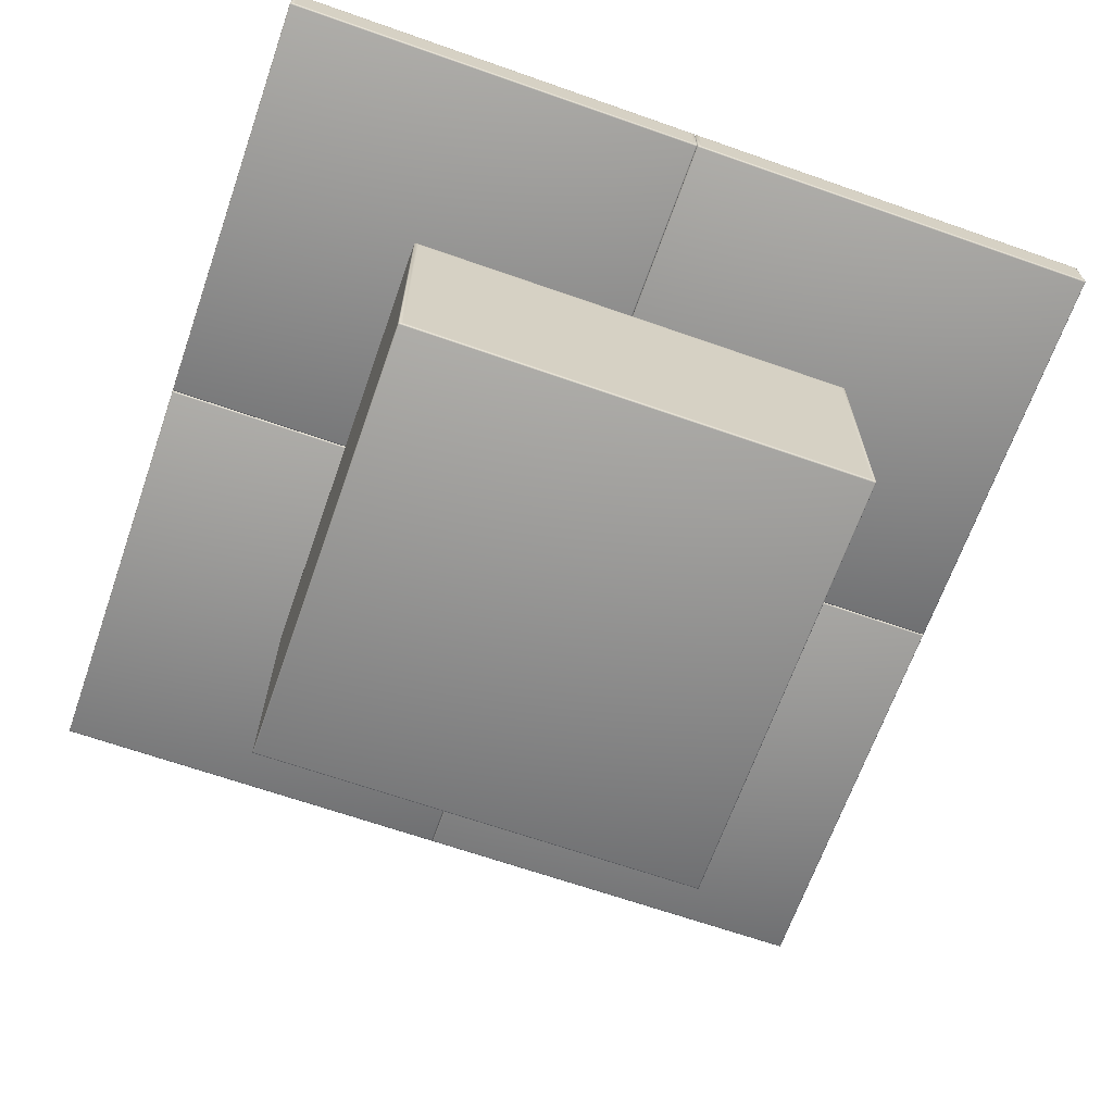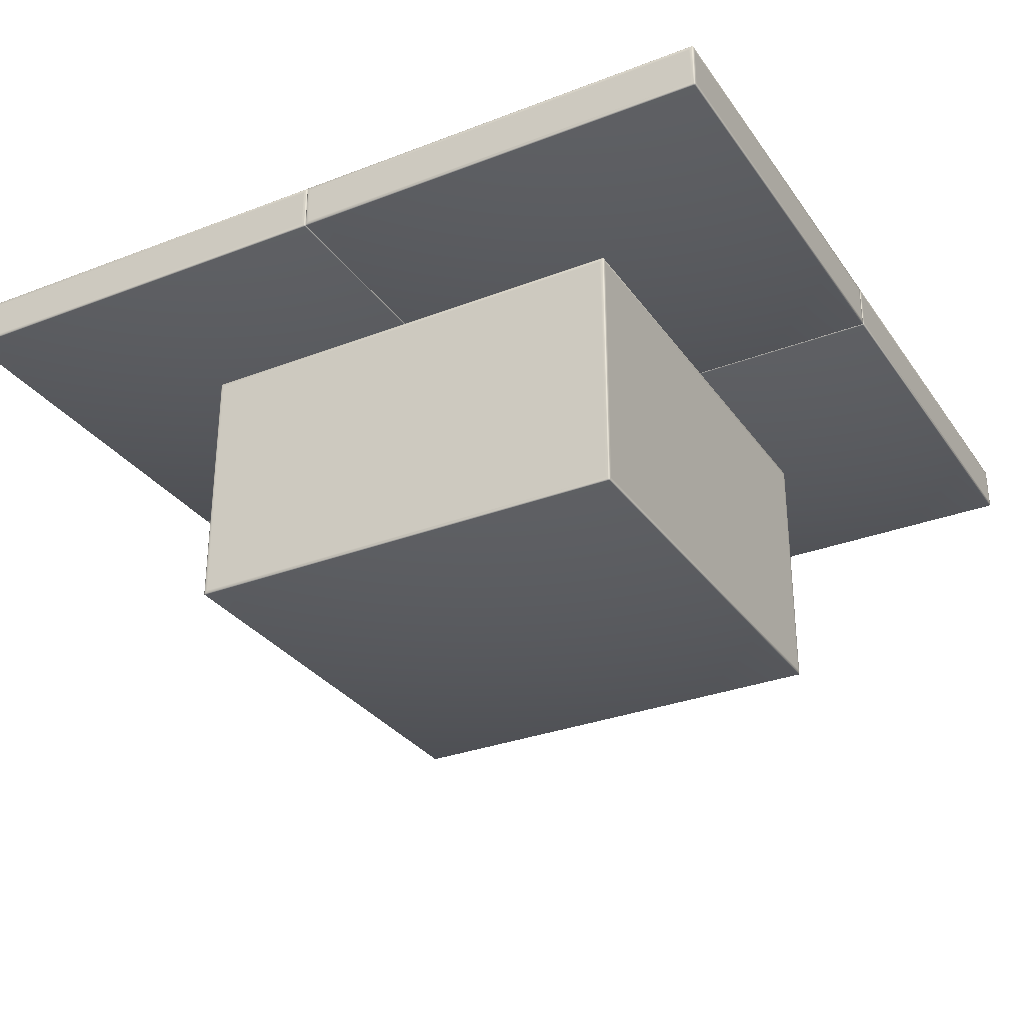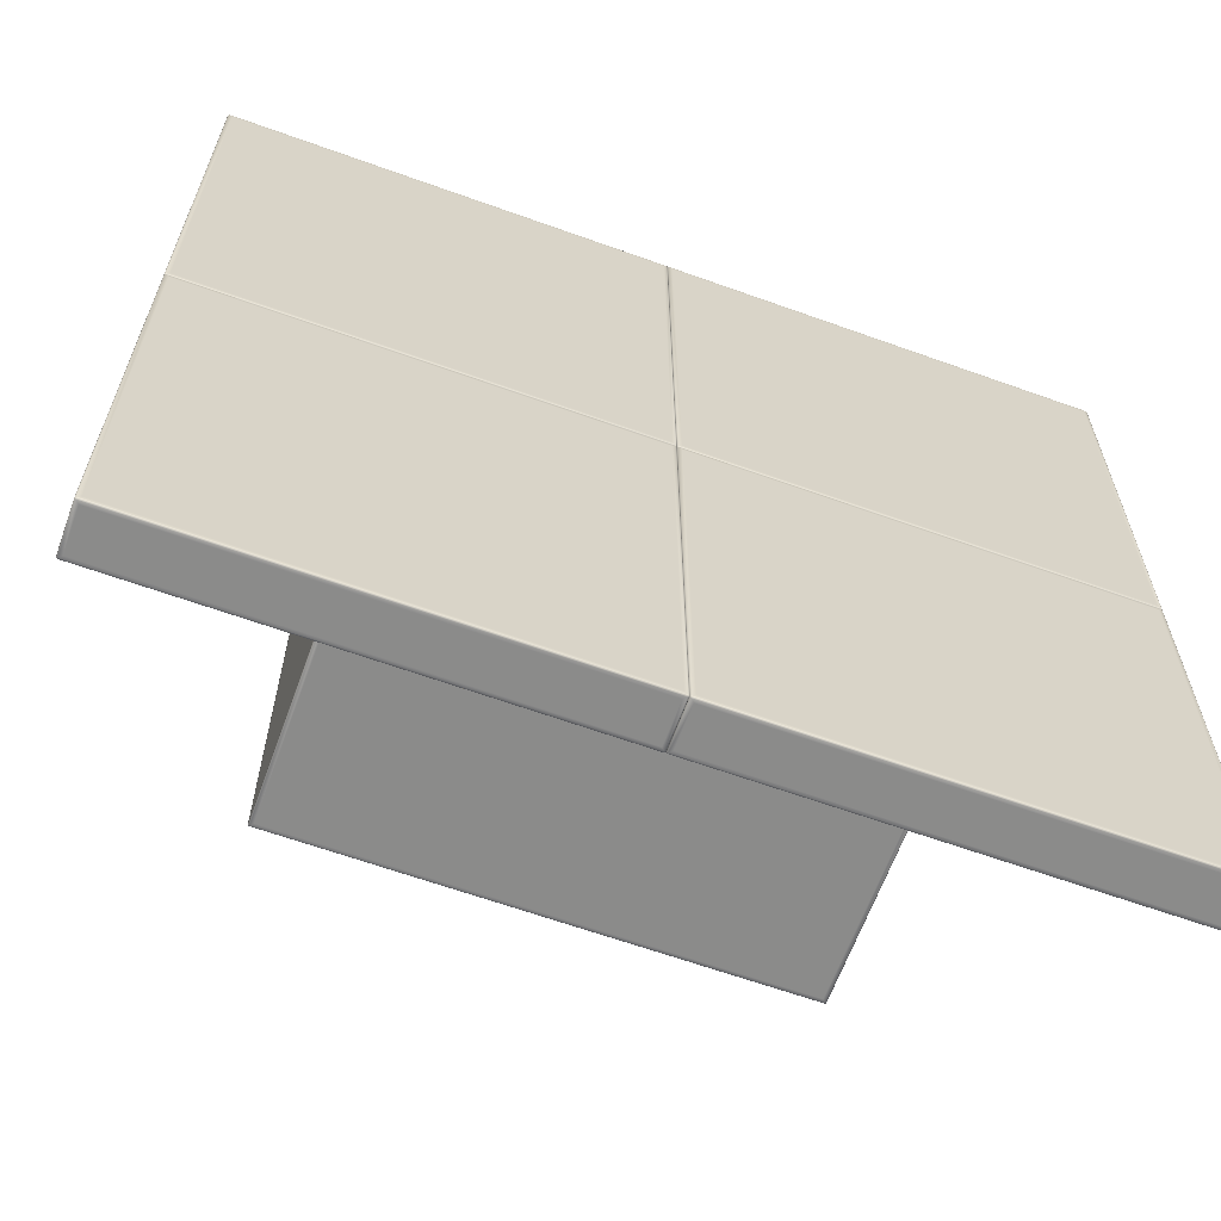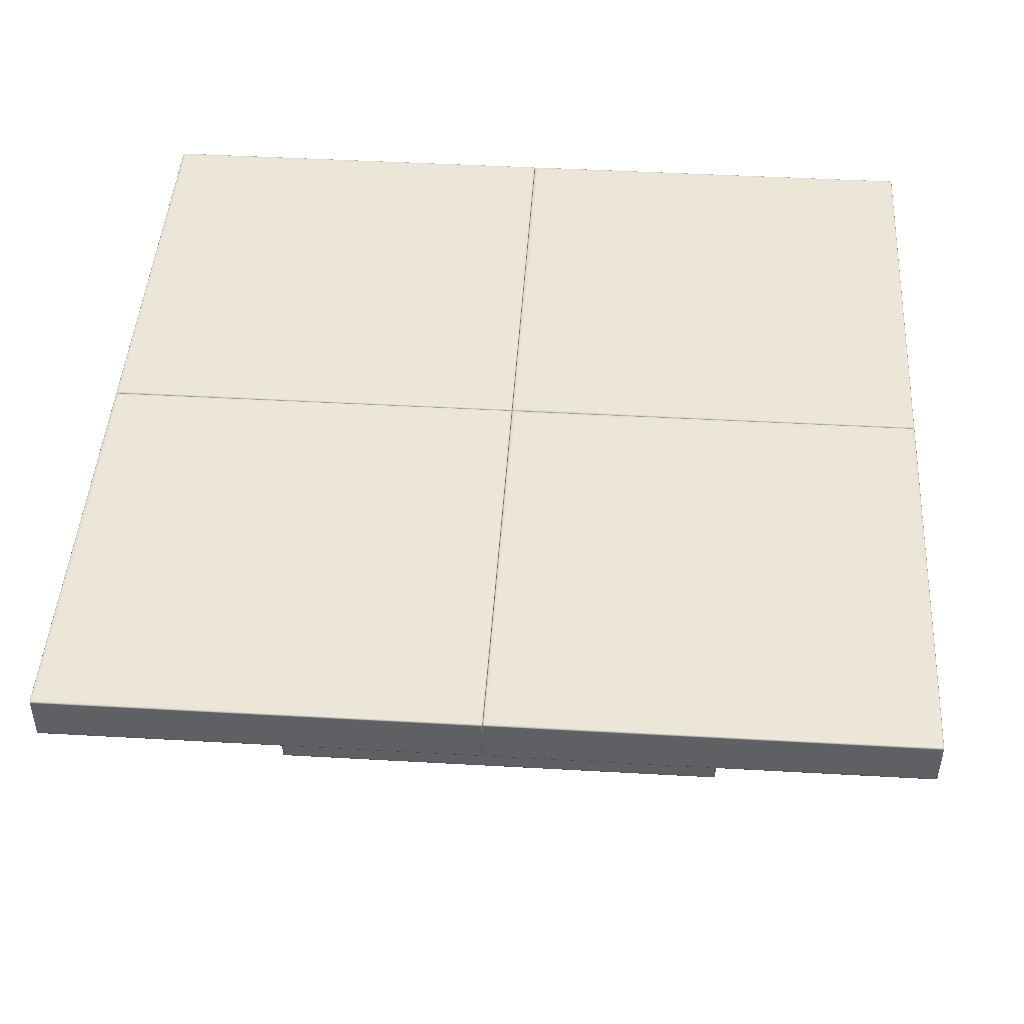
<metadata>
{"format":"obj","ext":"obj","renderer":"f3d","projection":"perspective","resolution":1024,"background":"white","views":[{"elev":-66.4,"azim":-109.4,"up":"+Y"},{"elev":-30.9,"azim":-61.1,"up":"+Y"},{"elev":-63.7,"azim":160.0,"up":"+Z"},{"elev":46.1,"azim":-176.3,"up":"+Y"}]}
</metadata>
<code>
v 0.45 0.3285 0.4485
v 0.4485 0.3285 0.45
v 0.4485 0.33 0.4485
v 0.4496 0.3285 0.4496
v 0.4485 0.3296 0.4496
v 0.4496 0.3296 0.4485
v 0.4495 0.3295 0.4495
v 0.0015 0.33 0.4485
v 0.0015 0.3285 0.45
v 0 0.3285 0.4485
v 0.0015 0.3296 0.4496
v 0.0004393 0.3285 0.4496
v 0.0004393 0.3296 0.4485
v 0.0005251 0.3295 0.4495
v 0.0015 0.33 0.0015
v 0 0.3285 0.0015
v 0.0015 0.3285 -7.396e-08
v 0.0004393 0.3296 0.0015
v 0.0004393 0.3285 0.0004393
v 0.0015 0.3296 0.0004393
v 0.0005251 0.3295 0.0005251
v 0.4485 0.33 0.0015
v 0.4485 0.3285 -7.396e-08
v 0.45 0.3285 0.0015
v 0.4485 0.3296 0.0004393
v 0.4496 0.3285 0.0004393
v 0.4496 0.3296 0.0015
v 0.4495 0.3295 0.0005251
v 0.4485 0.28 0.4485
v 0.4485 0.2815 0.45
v 0.45 0.2815 0.4485
v 0.4485 0.2804 0.4496
v 0.4496 0.2815 0.4496
v 0.4496 0.2804 0.4485
v 0.4495 0.2805 0.4495
v 0 0.2815 0.4485
v 0.0015 0.2815 0.45
v 0.0015 0.28 0.4485
v 0.0004393 0.2815 0.4496
v 0.0015 0.2804 0.4496
v 0.0004393 0.2804 0.4485
v 0.0005251 0.2805 0.4495
v 0.0015 0.2815 -7.191e-08
v 0 0.2815 0.0015
v 0.0015 0.28 0.0015
v 0.0004393 0.2815 0.0004393
v 0.0004393 0.2804 0.0015
v 0.0015 0.2804 0.0004393
v 0.0005251 0.2805 0.0005251
v 0.45 0.2815 0.0015
v 0.4485 0.2815 -7.191e-08
v 0.4485 0.28 0.0015
v 0.4496 0.2815 0.0004393
v 0.4485 0.2804 0.0004393
v 0.4496 0.2804 0.0015
v 0.4495 0.2805 0.0005251
v 0.0045 0.33 0.4455
v 0.4455 0.33 0.4455
v 0.0045 0.33 0.0045
v 0.4455 0.33 0.0045
v 0.4455 0.3255 0.45
v 0.0045 0.3255 0.45
v 0.45 0.3255 0.0045
v 0.45 0.3255 0.4455
v 0.0045 0.2845 0.45
v 0.4455 0.2845 0.45
v 0.45 0.2845 0.4455
v 0.45 0.2845 0.0045
v -0.45 0.3285 -0.4485
v -0.4485 0.3285 -0.45
v -0.4485 0.33 -0.4485
v -0.4496 0.3285 -0.4496
v -0.4485 0.3296 -0.4496
v -0.4496 0.3296 -0.4485
v -0.4495 0.3295 -0.4495
v -0.0015 0.33 -0.4485
v -0.0015 0.3285 -0.45
v 0 0.3285 -0.4485
v -0.0015 0.3296 -0.4496
v -0.0004393 0.3285 -0.4496
v -0.0004393 0.3296 -0.4485
v -0.0005251 0.3295 -0.4495
v -0.0015 0.33 -0.0015
v 0 0.3285 -0.0015
v -0.0015 0.3285 4.525e-08
v -0.0004393 0.3296 -0.0015
v -0.0004393 0.3285 -0.0004393
v -0.0015 0.3296 -0.0004393
v -0.0005251 0.3295 -0.0005251
v -0.4485 0.33 -0.0015
v -0.4485 0.3285 4.525e-08
v -0.45 0.3285 -0.0015
v -0.4485 0.3296 -0.0004393
v -0.4496 0.3285 -0.0004393
v -0.4496 0.3296 -0.0015
v -0.4495 0.3295 -0.0005251
v -0.4485 0.28 -0.4485
v -0.4485 0.2815 -0.45
v -0.45 0.2815 -0.4485
v -0.4485 0.2804 -0.4496
v -0.4496 0.2815 -0.4496
v -0.4496 0.2804 -0.4485
v -0.4495 0.2805 -0.4495
v 0 0.2815 -0.4485
v -0.0015 0.2815 -0.45
v -0.0015 0.28 -0.4485
v -0.0004393 0.2815 -0.4496
v -0.0015 0.2804 -0.4496
v -0.0004393 0.2804 -0.4485
v -0.0005251 0.2805 -0.4495
v -0.0015 0.2815 4.73e-08
v 0 0.2815 -0.0015
v -0.0015 0.28 -0.0015
v -0.0004393 0.2815 -0.0004393
v -0.0004393 0.2804 -0.0015
v -0.0015 0.2804 -0.0004393
v -0.0005251 0.2805 -0.0005251
v -0.45 0.2815 -0.0015
v -0.4485 0.2815 4.73e-08
v -0.4485 0.28 -0.0015
v -0.4496 0.2815 -0.0004393
v -0.4485 0.2804 -0.0004393
v -0.4496 0.2804 -0.0015
v -0.4495 0.2805 -0.0005251
v -0.0045 0.33 -0.4455
v -0.4455 0.33 -0.4455
v -0.0045 0.33 -0.0045
v -0.4455 0.33 -0.0045
v -0.4455 0.3255 -0.45
v -0.0045 0.3255 -0.45
v -0.45 0.3255 -0.0045
v -0.45 0.3255 -0.4455
v -0.0045 0.2845 -0.45
v -0.4455 0.2845 -0.45
v -0.45 0.2845 -0.4455
v -0.45 0.2845 -0.0045
v -0.2485 1.086e-08 0.2485
v -0.2485 0.0015 0.25
v -0.25 0.0015 0.2485
v -0.2485 0.0004394 0.2496
v -0.2496 0.0015 0.2496
v -0.2496 0.0004394 0.2485
v -0.2495 0.0005251 0.2495
v -0.25 0.2785 0.2485
v -0.2485 0.2785 0.25
v -0.2485 0.28 0.2485
v -0.2496 0.2785 0.2496
v -0.2485 0.2796 0.2496
v -0.2496 0.2796 0.2485
v -0.2495 0.2795 0.2495
v 0.2485 0.28 0.2485
v 0.2485 0.2785 0.25
v 0.25 0.2785 0.2485
v 0.2485 0.2796 0.2496
v 0.2496 0.2785 0.2496
v 0.2496 0.2796 0.2485
v 0.2495 0.2795 0.2495
v 0.25 0.0015 0.2485
v 0.2485 0.0015 0.25
v 0.2485 1.086e-08 0.2485
v 0.2496 0.0015 0.2496
v 0.2485 0.0004394 0.2496
v 0.2496 0.0004394 0.2485
v 0.2495 0.0005251 0.2495
v -0.25 0.0015 -0.2485
v -0.2485 0.0015 -0.25
v -0.2485 -1.086e-08 -0.2485
v -0.2496 0.0015 -0.2496
v -0.2485 0.0004393 -0.2496
v -0.2496 0.0004393 -0.2485
v -0.2495 0.0005251 -0.2495
v 0.2485 -1.086e-08 -0.2485
v 0.2485 0.0015 -0.25
v 0.25 0.0015 -0.2485
v 0.2485 0.0004393 -0.2496
v 0.2496 0.0015 -0.2496
v 0.2496 0.0004393 -0.2485
v 0.2495 0.0005251 -0.2495
v -0.2485 0.28 -0.2485
v -0.2485 0.2785 -0.25
v -0.25 0.2785 -0.2485
v -0.2485 0.2796 -0.2496
v -0.2496 0.2785 -0.2496
v -0.2496 0.2796 -0.2485
v -0.2495 0.2795 -0.2495
v 0.25 0.2785 -0.2485
v 0.2485 0.2785 -0.25
v 0.2485 0.28 -0.2485
v 0.2496 0.2785 -0.2496
v 0.2485 0.2796 -0.2496
v 0.2496 0.2796 -0.2485
v 0.2495 0.2795 -0.2495
v 0.2455 0.2755 -0.25
v -0.2455 0.2755 -0.25
v -0.2455 0.28 -0.2455
v 0.2455 0.28 -0.2455
v -0.2455 0.0045 -0.25
v 0.2455 0.0045 -0.25
v 0.2455 0.0045 0.25
v -0.2455 0.0045 0.25
v 0.2455 0.28 0.2455
v -0.2455 0.28 0.2455
v -0.2455 0.2755 0.25
v 0.2455 0.2755 0.25
v -0.25 0.0045 0.2455
v -0.25 0.0045 -0.2455
v 0.25 0.0045 -0.2455
v 0.25 0.0045 0.2455
v -0.25 0.2755 -0.2455
v -0.25 0.2755 0.2455
v 0.25 0.2755 0.2455
v 0.25 0.2755 -0.2455
v -0.45 0.3285 0.4485
v -0.4485 0.3285 0.45
v -0.4485 0.33 0.4485
v -0.4496 0.3285 0.4496
v -0.4485 0.3296 0.4496
v -0.4496 0.3296 0.4485
v -0.4495 0.3295 0.4495
v -0.0015 0.33 0.4485
v -0.0015 0.3285 0.45
v 0 0.3285 0.4485
v -0.0015 0.3296 0.4496
v -0.0004393 0.3285 0.4496
v -0.0004393 0.3296 0.4485
v -0.0005251 0.3295 0.4495
v -0.0015 0.33 0.0015
v 0 0.3285 0.0015
v -0.0015 0.3285 -7.396e-08
v -0.0004393 0.3296 0.0015
v -0.0004393 0.3285 0.0004393
v -0.0015 0.3296 0.0004393
v -0.0005251 0.3295 0.0005251
v -0.4485 0.33 0.0015
v -0.4485 0.3285 -7.396e-08
v -0.45 0.3285 0.0015
v -0.4485 0.3296 0.0004393
v -0.4496 0.3285 0.0004393
v -0.4496 0.3296 0.0015
v -0.4495 0.3295 0.0005251
v -0.4485 0.28 0.4485
v -0.4485 0.2815 0.45
v -0.45 0.2815 0.4485
v -0.4485 0.2804 0.4496
v -0.4496 0.2815 0.4496
v -0.4496 0.2804 0.4485
v -0.4495 0.2805 0.4495
v 0 0.2815 0.4485
v -0.0015 0.2815 0.45
v -0.0015 0.28 0.4485
v -0.0004393 0.2815 0.4496
v -0.0015 0.2804 0.4496
v -0.0004393 0.2804 0.4485
v -0.0005251 0.2805 0.4495
v -0.0015 0.2815 -7.191e-08
v 0 0.2815 0.0015
v -0.0015 0.28 0.0015
v -0.0004393 0.2815 0.0004393
v -0.0004393 0.2804 0.0015
v -0.0015 0.2804 0.0004393
v -0.0005251 0.2805 0.0005251
v -0.45 0.2815 0.0015
v -0.4485 0.2815 -7.191e-08
v -0.4485 0.28 0.0015
v -0.4496 0.2815 0.0004393
v -0.4485 0.2804 0.0004393
v -0.4496 0.2804 0.0015
v -0.4495 0.2805 0.0005251
v -0.0045 0.33 0.4455
v -0.4455 0.33 0.4455
v -0.0045 0.33 0.0045
v -0.4455 0.33 0.0045
v -0.4455 0.3255 0.45
v -0.0045 0.3255 0.45
v -0.45 0.3255 0.0045
v -0.45 0.3255 0.4455
v -0.0045 0.2845 0.45
v -0.4455 0.2845 0.45
v -0.45 0.2845 0.4455
v -0.45 0.2845 0.0045
v 0.45 0.3285 -0.4485
v 0.4485 0.3285 -0.45
v 0.4485 0.33 -0.4485
v 0.4496 0.3285 -0.4496
v 0.4485 0.3296 -0.4496
v 0.4496 0.3296 -0.4485
v 0.4495 0.3295 -0.4495
v 0.0015 0.33 -0.4485
v 0.0015 0.3285 -0.45
v 0 0.3285 -0.4485
v 0.0015 0.3296 -0.4496
v 0.0004393 0.3285 -0.4496
v 0.0004393 0.3296 -0.4485
v 0.0005251 0.3295 -0.4495
v 0.0015 0.33 -0.0015
v 0 0.3285 -0.0015
v 0.0015 0.3285 4.525e-08
v 0.0004393 0.3296 -0.0015
v 0.0004393 0.3285 -0.0004393
v 0.0015 0.3296 -0.0004393
v 0.0005251 0.3295 -0.0005251
v 0.4485 0.33 -0.0015
v 0.4485 0.3285 4.525e-08
v 0.45 0.3285 -0.0015
v 0.4485 0.3296 -0.0004393
v 0.4496 0.3285 -0.0004393
v 0.4496 0.3296 -0.0015
v 0.4495 0.3295 -0.0005251
v 0.4485 0.28 -0.4485
v 0.4485 0.2815 -0.45
v 0.45 0.2815 -0.4485
v 0.4485 0.2804 -0.4496
v 0.4496 0.2815 -0.4496
v 0.4496 0.2804 -0.4485
v 0.4495 0.2805 -0.4495
v 0 0.2815 -0.4485
v 0.0015 0.2815 -0.45
v 0.0015 0.28 -0.4485
v 0.0004393 0.2815 -0.4496
v 0.0015 0.2804 -0.4496
v 0.0004393 0.2804 -0.4485
v 0.0005251 0.2805 -0.4495
v 0.0015 0.2815 4.73e-08
v 0 0.2815 -0.0015
v 0.0015 0.28 -0.0015
v 0.0004393 0.2815 -0.0004393
v 0.0004393 0.2804 -0.0015
v 0.0015 0.2804 -0.0004393
v 0.0005251 0.2805 -0.0005251
v 0.45 0.2815 -0.0015
v 0.4485 0.2815 4.73e-08
v 0.4485 0.28 -0.0015
v 0.4496 0.2815 -0.0004393
v 0.4485 0.2804 -0.0004393
v 0.4496 0.2804 -0.0015
v 0.4495 0.2805 -0.0005251
v 0.0045 0.33 -0.4455
v 0.4455 0.33 -0.4455
v 0.0045 0.33 -0.0045
v 0.4455 0.33 -0.0045
v 0.4455 0.3255 -0.45
v 0.0045 0.3255 -0.45
v 0.45 0.3255 -0.0045
v 0.45 0.3255 -0.4455
v 0.0045 0.2845 -0.45
v 0.4455 0.2845 -0.45
v 0.45 0.2845 -0.4455
v 0.45 0.2845 -0.0045
f 64 67 68 63
f 62 65 66 61
f 16 44 36 10
f 23 51 43 17
f 29 38 45 52
f 1 6 7 4
f 2 4 7 5
f 3 5 7 6
f 8 13 14 11
f 9 11 14 12
f 10 12 14 13
f 15 20 21 18
f 16 18 21 19
f 17 19 21 20
f 22 27 28 25
f 23 25 28 26
f 24 26 28 27
f 29 34 35 32
f 30 32 35 33
f 31 33 35 34
f 36 41 42 39
f 37 39 42 40
f 38 40 42 41
f 43 48 49 46
f 44 46 49 47
f 45 47 49 48
f 50 55 56 53
f 51 53 56 54
f 52 54 56 55
f 8 11 5 3
f 11 9 2 5
f 15 18 13 8
f 18 16 10 13
f 17 20 25 23
f 20 15 22 25
f 6 1 24 27
f 27 22 3 6
f 37 40 32 30
f 40 38 29 32
f 44 47 41 36
f 47 45 38 41
f 45 48 54 52
f 48 43 51 54
f 52 55 34 29
f 55 50 31 34
f 1 4 33 31
f 4 2 30 33
f 9 12 39 37
f 12 10 36 39
f 16 19 46 44
f 19 17 43 46
f 23 26 53 51
f 26 24 50 53
f 57 58 60 59
f 57 8 3 58
f 59 15 8 57
f 60 22 15 59
f 58 3 22 60
f 61 2 9 62
f 1 64 63 24
f 65 37 30 66
f 67 31 50 68
f 64 1 31 67
f 66 30 2 61
f 62 9 37 65
f 68 50 24 63
f 132 135 136 131
f 130 133 134 129
f 84 112 104 78
f 91 119 111 85
f 97 106 113 120
f 69 74 75 72
f 70 72 75 73
f 71 73 75 74
f 76 81 82 79
f 77 79 82 80
f 78 80 82 81
f 83 88 89 86
f 84 86 89 87
f 85 87 89 88
f 90 95 96 93
f 91 93 96 94
f 92 94 96 95
f 97 102 103 100
f 98 100 103 101
f 99 101 103 102
f 104 109 110 107
f 105 107 110 108
f 106 108 110 109
f 111 116 117 114
f 112 114 117 115
f 113 115 117 116
f 118 123 124 121
f 119 121 124 122
f 120 122 124 123
f 76 79 73 71
f 79 77 70 73
f 83 86 81 76
f 86 84 78 81
f 85 88 93 91
f 88 83 90 93
f 92 95 74 69
f 95 90 71 74
f 105 108 100 98
f 108 106 97 100
f 112 115 109 104
f 115 113 106 109
f 113 116 122 120
f 116 111 119 122
f 120 123 102 97
f 123 118 99 102
f 69 72 101 99
f 72 70 98 101
f 77 80 107 105
f 80 78 104 107
f 84 87 114 112
f 87 85 111 114
f 91 94 121 119
f 94 92 118 121
f 125 126 128 127
f 125 76 71 126
f 127 83 76 125
f 128 90 83 127
f 126 71 90 128
f 129 70 77 130
f 131 92 69 132
f 133 105 98 134
f 135 99 118 136
f 132 69 99 135
f 134 98 70 129
f 130 77 105 133
f 136 118 92 131
f 193 198 197 194
f 137 167 172 160
f 201 196 195 202
f 209 206 205 210
f 211 208 207 212
f 137 140 143 142
f 138 141 143 140
f 139 142 143 141
f 144 147 150 149
f 145 148 150 147
f 146 149 150 148
f 151 154 157 156
f 152 155 157 154
f 153 156 157 155
f 158 161 164 163
f 159 162 164 161
f 160 163 164 162
f 165 168 171 170
f 166 169 171 168
f 167 170 171 169
f 172 175 178 177
f 173 176 178 175
f 174 177 178 176
f 179 182 185 184
f 180 183 185 182
f 181 184 185 183
f 186 189 192 191
f 187 190 192 189
f 188 191 192 190
f 187 180 182 190
f 190 182 179 188
f 166 173 175 169
f 169 175 172 167
f 137 160 162 140
f 140 162 159 138
f 151 146 148 154
f 154 148 145 152
f 167 137 142 170
f 170 142 139 165
f 174 158 163 177
f 177 163 160 172
f 181 144 149 184
f 184 149 146 179
f 188 151 156 191
f 191 156 153 186
f 186 174 176 189
f 189 176 173 187
f 165 181 183 168
f 168 183 180 166
f 152 159 161 155
f 155 161 158 153
f 144 139 141 147
f 147 141 138 145
f 203 200 199 204
f 193 194 180 187
f 195 196 188 179
f 197 198 173 166
f 199 200 138 159
f 201 202 146 151
f 203 204 152 145
f 205 206 165 139
f 207 208 158 174
f 209 210 144 181
f 202 195 179 146
f 196 201 151 188
f 211 212 186 153
f 212 207 174 186
f 198 193 187 173
f 206 209 181 165
f 194 197 166 180
f 204 199 159 152
f 208 211 153 158
f 210 205 139 144
f 200 203 145 138
f 276 275 280 279
f 274 273 278 277
f 228 222 248 256
f 235 229 255 263
f 241 264 257 250
f 213 216 219 218
f 214 217 219 216
f 215 218 219 217
f 220 223 226 225
f 221 224 226 223
f 222 225 226 224
f 227 230 233 232
f 228 231 233 230
f 229 232 233 231
f 234 237 240 239
f 235 238 240 237
f 236 239 240 238
f 241 244 247 246
f 242 245 247 244
f 243 246 247 245
f 248 251 254 253
f 249 252 254 251
f 250 253 254 252
f 255 258 261 260
f 256 259 261 258
f 257 260 261 259
f 262 265 268 267
f 263 266 268 265
f 264 267 268 266
f 220 215 217 223
f 223 217 214 221
f 227 220 225 230
f 230 225 222 228
f 229 235 237 232
f 232 237 234 227
f 236 213 218 239
f 239 218 215 234
f 249 242 244 252
f 252 244 241 250
f 256 248 253 259
f 259 253 250 257
f 257 264 266 260
f 260 266 263 255
f 264 241 246 267
f 267 246 243 262
f 213 243 245 216
f 216 245 242 214
f 221 249 251 224
f 224 251 248 222
f 228 256 258 231
f 231 258 255 229
f 235 263 265 238
f 238 265 262 236
f 269 271 272 270
f 269 270 215 220
f 271 269 220 227
f 272 271 227 234
f 270 272 234 215
f 273 274 221 214
f 275 276 213 236
f 277 278 242 249
f 279 280 262 243
f 276 279 243 213
f 278 273 214 242
f 274 277 249 221
f 280 275 236 262
f 344 343 348 347
f 342 341 346 345
f 296 290 316 324
f 303 297 323 331
f 309 332 325 318
f 281 284 287 286
f 282 285 287 284
f 283 286 287 285
f 288 291 294 293
f 289 292 294 291
f 290 293 294 292
f 295 298 301 300
f 296 299 301 298
f 297 300 301 299
f 302 305 308 307
f 303 306 308 305
f 304 307 308 306
f 309 312 315 314
f 310 313 315 312
f 311 314 315 313
f 316 319 322 321
f 317 320 322 319
f 318 321 322 320
f 323 326 329 328
f 324 327 329 326
f 325 328 329 327
f 330 333 336 335
f 331 334 336 333
f 332 335 336 334
f 288 283 285 291
f 291 285 282 289
f 295 288 293 298
f 298 293 290 296
f 297 303 305 300
f 300 305 302 295
f 304 281 286 307
f 307 286 283 302
f 317 310 312 320
f 320 312 309 318
f 324 316 321 327
f 327 321 318 325
f 325 332 334 328
f 328 334 331 323
f 332 309 314 335
f 335 314 311 330
f 281 311 313 284
f 284 313 310 282
f 289 317 319 292
f 292 319 316 290
f 296 324 326 299
f 299 326 323 297
f 303 331 333 306
f 306 333 330 304
f 337 339 340 338
f 337 338 283 288
f 339 337 288 295
f 340 339 295 302
f 338 340 302 283
f 341 342 289 282
f 343 344 281 304
f 345 346 310 317
f 347 348 330 311
f 344 347 311 281
f 346 341 282 310
f 342 345 317 289
f 348 343 304 330

</code>
